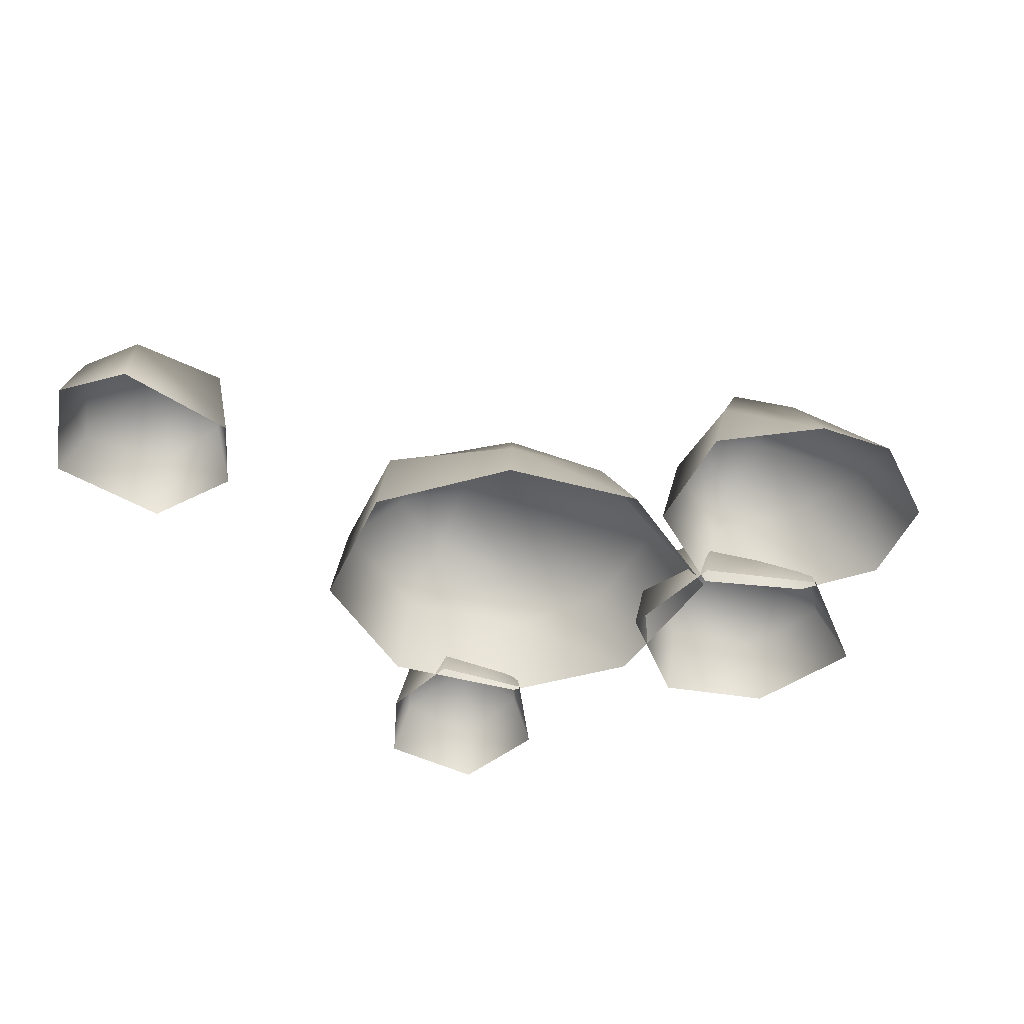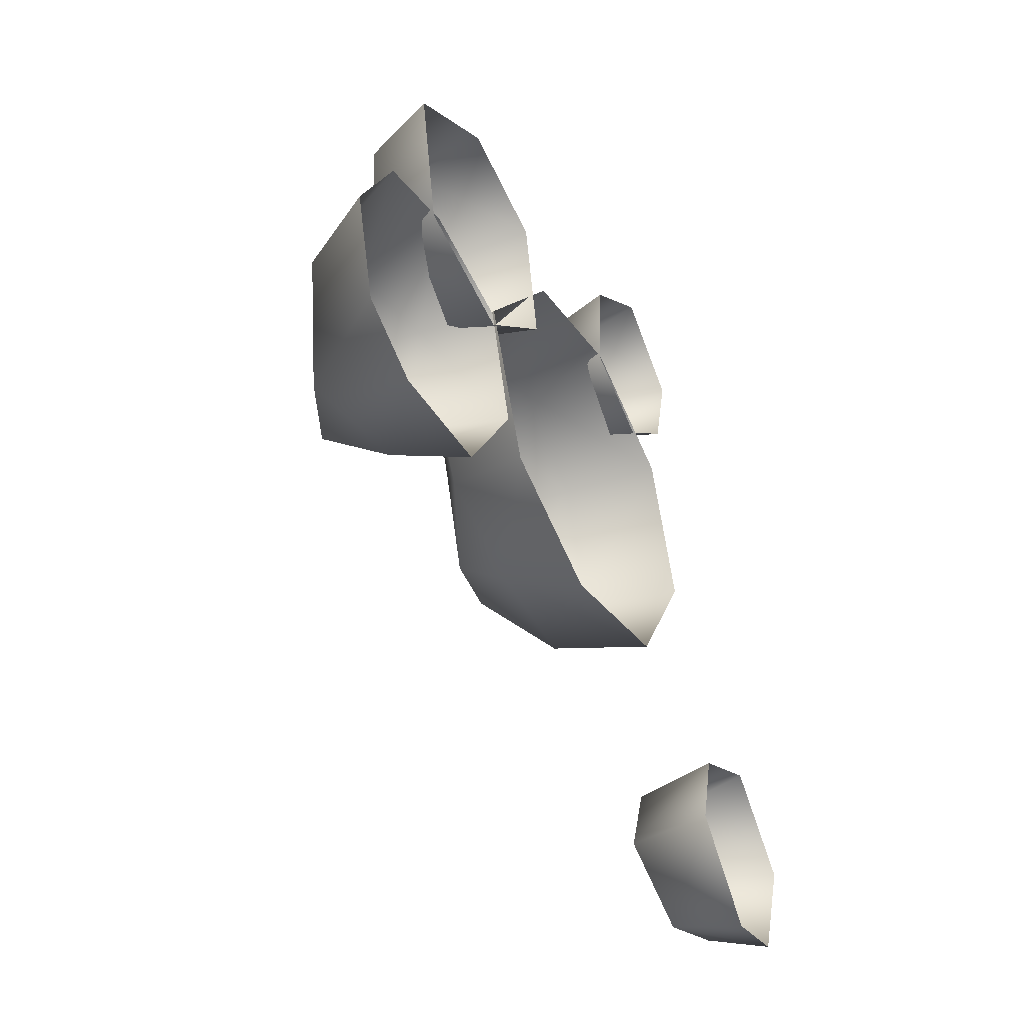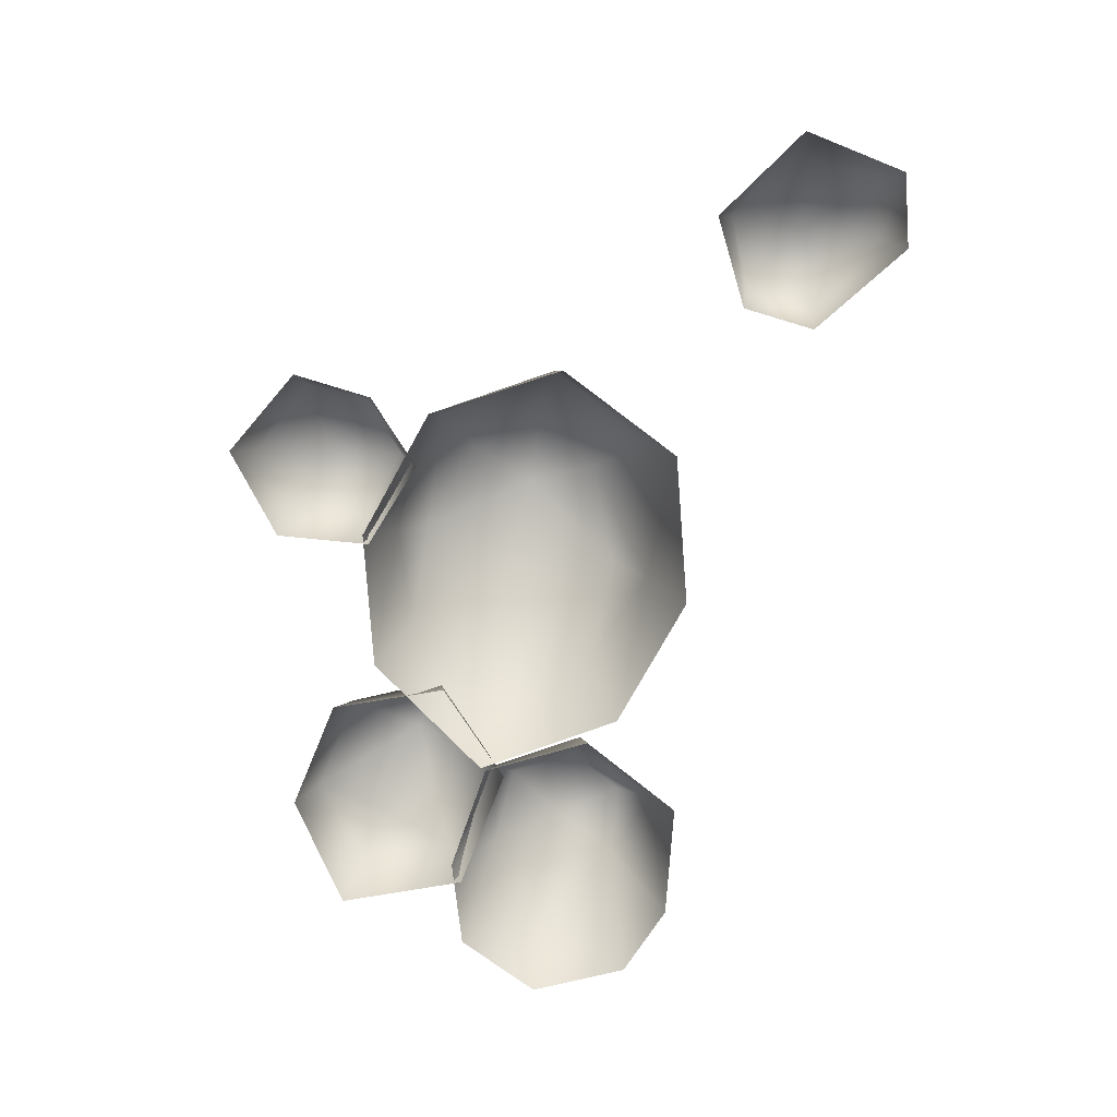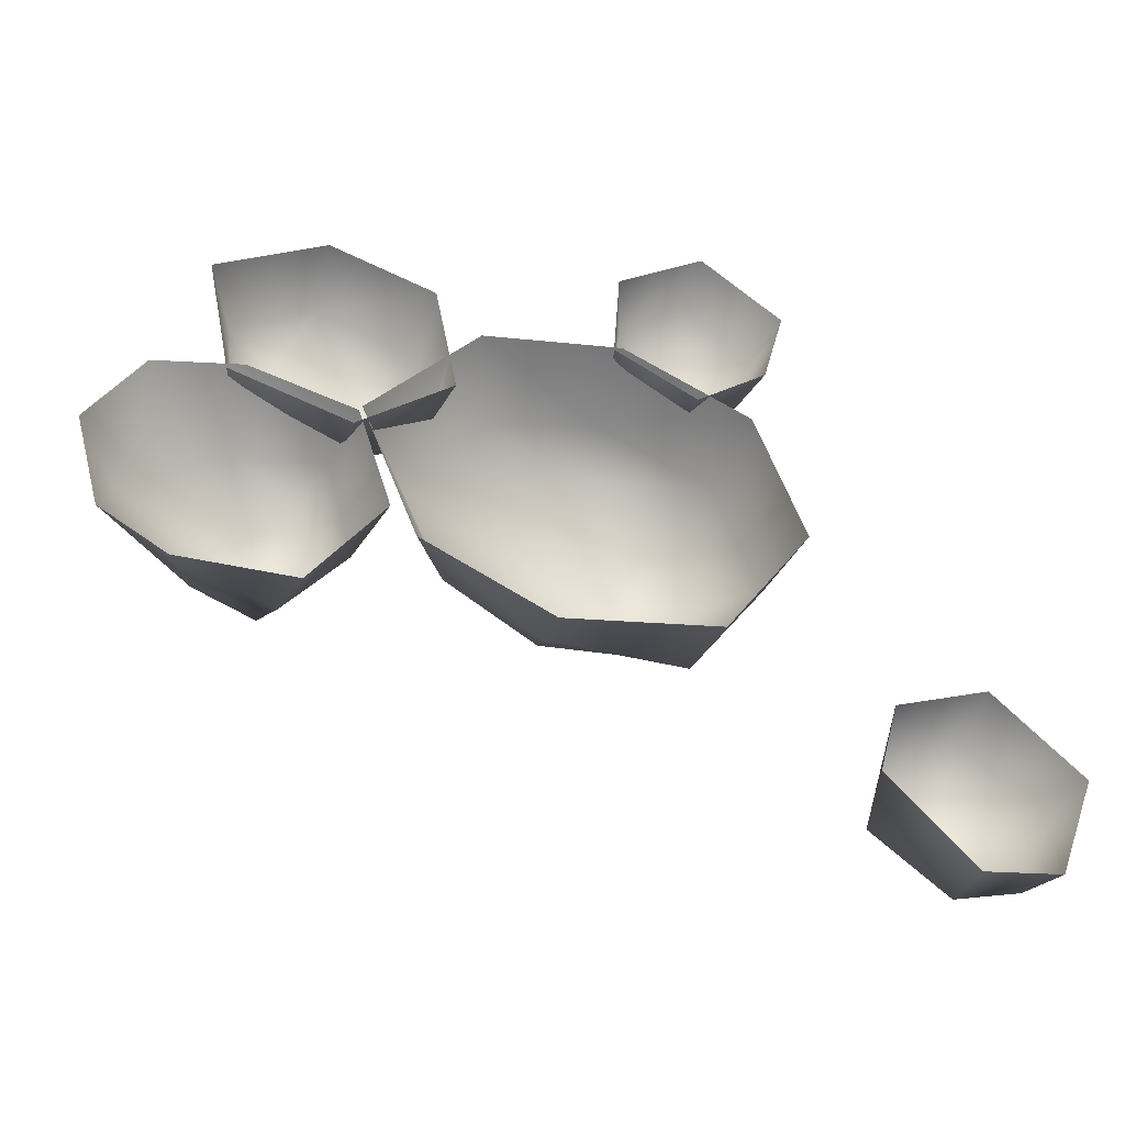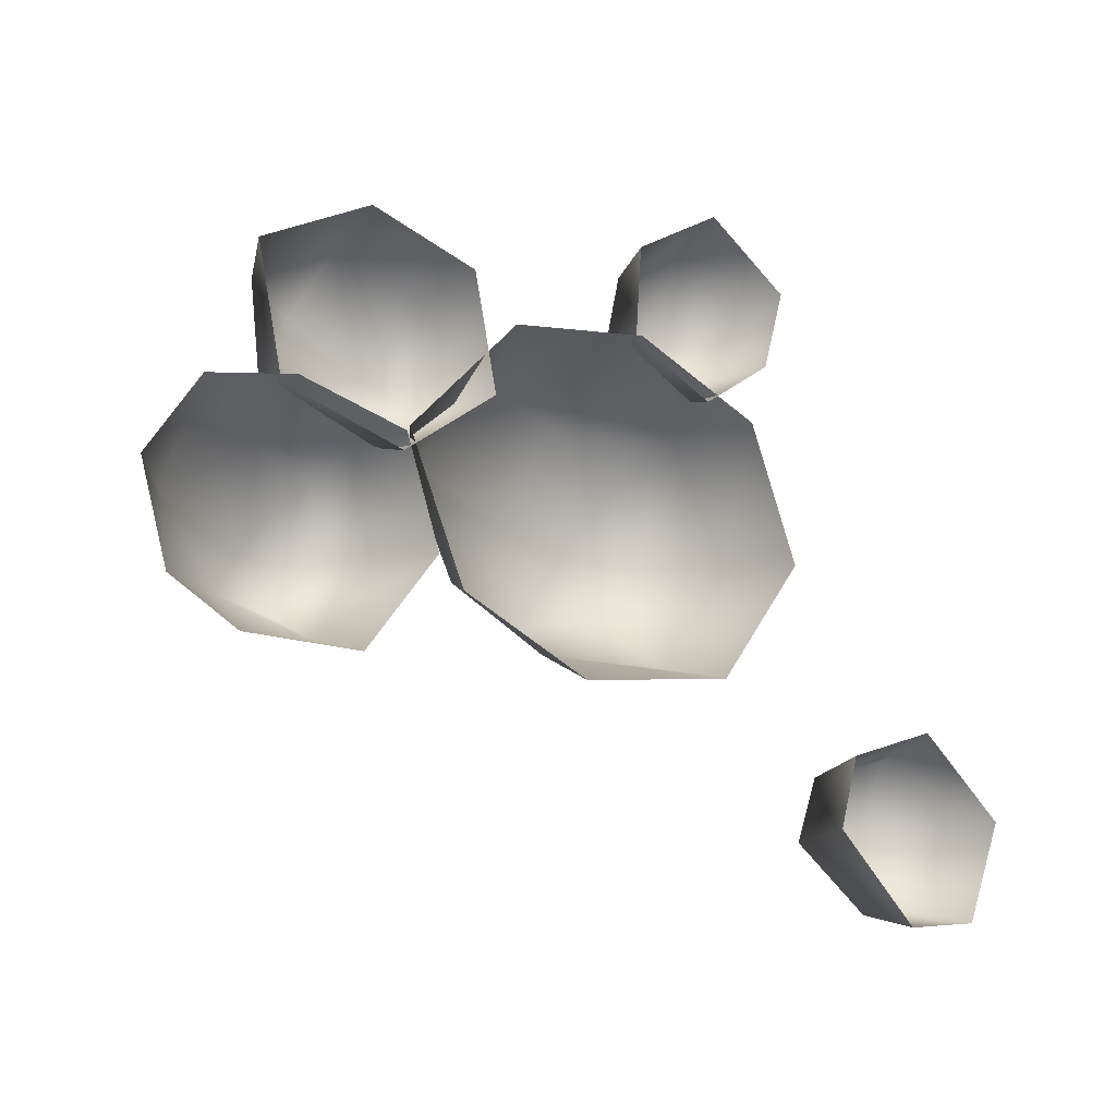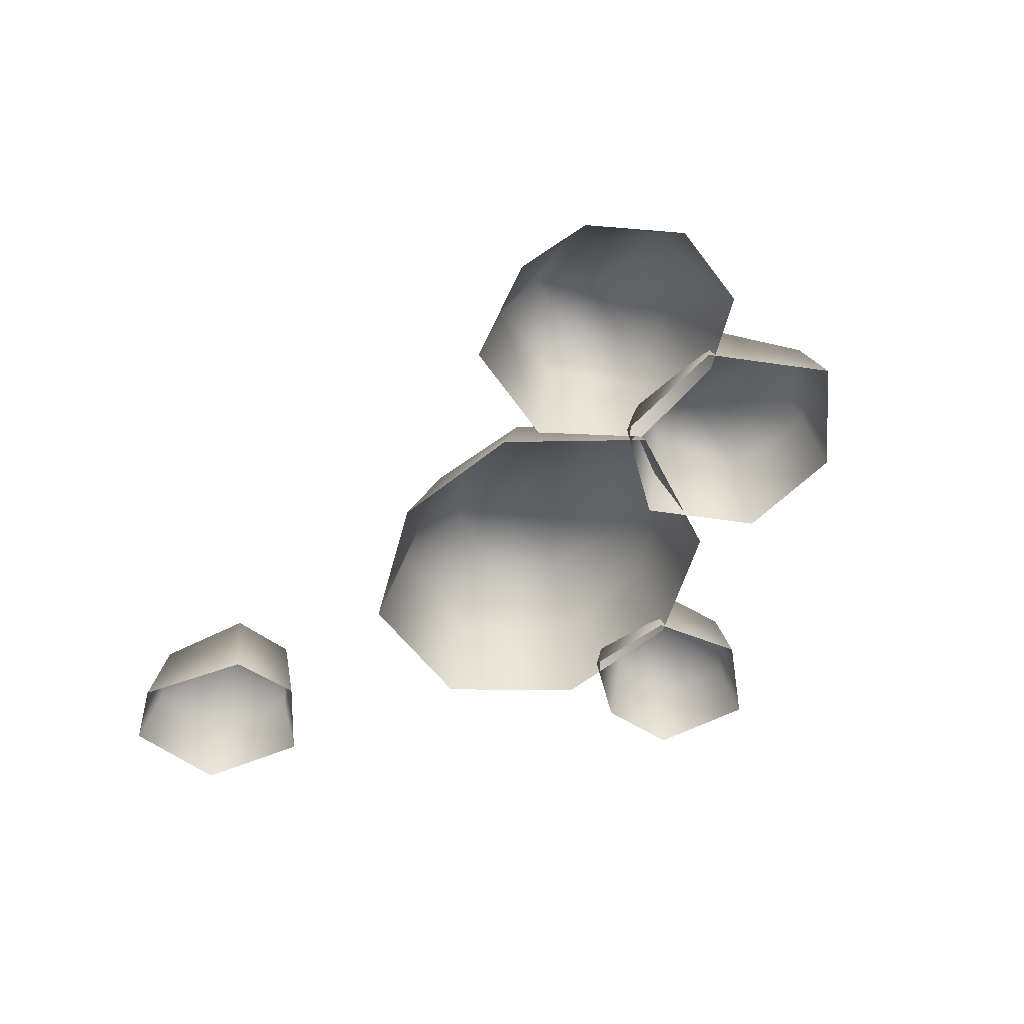
<metadata>
{"format":"obj","ext":"obj","renderer":"f3d","projection":"perspective","resolution":1024,"background":"white","views":[{"elev":-49.6,"azim":-168.9,"up":"+Y"},{"elev":-36.0,"azim":-62.6,"up":"+Z"},{"elev":-77.5,"azim":88.3,"up":"+Y"},{"elev":-38.1,"azim":-13.4,"up":"+Z"},{"elev":-13.2,"azim":-32.2,"up":"+Z"},{"elev":-51.6,"azim":-110.4,"up":"+Y"}]}
</metadata>
<code>
g fcbg_wasteland_002_stone_07
v 0.03905 0.2173 0.3054
v 0.3791 0.007798 0.2161
v 0.06305 0.007798 0.3785
v -0.2796 0.007798 0.3445
v 0.3439 0.2501 0.1965
v 0.4656 0.259 -0.09818
v 0.4994 0.007798 -0.1198
v 0.2899 0.007798 -0.4137
v -0.2217 0.2258 0.261
v 0.02575 0.3429 0.229
v -0.4238 0.2496 0.05213
v -0.5503 0.007798 0.06439
v -0.09574 0.3833 -0.00035
v -0.3106 0.2419 -0.2136
v -0.4119 0.007798 -0.2867
v -0.07885 0.2216 -0.3613
v -0.09219 0.007798 -0.4543
v 0.2788 0.2638 -0.3513
v 0.3208 0.4199 -0.06658
v 0.2375 0.3985 0.1103
v 0.1347 0.4562 -0.04275
v -0.0602 0.3617 -0.2728
v 0.1855 0.4322 -0.2135
v 1.013 0.006153 -0.9453
v 0.8363 0.2009 -0.9202
v 0.8265 0.006153 -0.9631
v 0.6205 0.006153 -0.7417
v 0.6617 0.2281 -0.7501
v 0.6681 0.006153 -0.564
v 0.982 0.1618 -0.9066
v 0.8602 0.2439 -0.7377
v 1.045 0.1301 -0.6968
v 1.104 0.006153 -0.6952
v 0.8864 0.17 -0.5381
v 0.8933 0.006153 -0.4904
v 0.7137 0.2237 -0.5878
v -1.036 0.008126 0.1031
v -1.168 0.008126 -0.09035
v -1.045 0.2029 -0.09907
v -1.103 0.008126 -0.3294
v -0.8237 0.2121 0.02651
v -0.8202 0.008126 0.1353
v -0.8736 0.2923 -0.2965
v -0.9369 0.008126 -0.4335
v -0.7779 0.3189 -0.151
v -0.5985 0.1843 0.02985
v -0.5569 0.008126 0.05164
v -0.4733 0.008126 -0.2123
v -0.6832 0.2033 -0.3926
v -0.6515 0.008126 -0.4463
v -0.6502 0.2882 -0.01667
v -0.5265 0.2292 -0.1978
v -0.607 0.3291 -0.1841
v -0.7149 0.3663 -0.31
v -0.6566 -0.000772 0.5494
v -0.9261 -0.000772 0.4205
v -0.8617 0.172 0.3904
v -0.8641 -0.0007719 0.109
v -0.6601 0.1775 0.4977
v -0.3942 -0.000772 0.4496
v -0.8298 0.1852 0.1514
v -0.5688 -0.0007719 0.00351
v -0.4284 0.1884 0.4117
v -0.3386 -0.000772 0.1656
v -0.7481 0.2228 0.3344
v -0.5222 0.2825 0.2432
v -0.3925 0.2724 0.188
v -0.5743 0.1933 0.05457
v 0.4701 0.001348 0.5549
v 0.3816 0.1897 0.3837
v 0.4177 0.001348 0.3614
v 0.2451 0.001348 0.2449
v 0.2384 0.2159 0.2969
v 0.04125 0.001348 0.3626
v 0.4254 0.1521 0.539
v 0.2411 0.2271 0.478
v 0.2541 0.1216 0.6616
v 0.2709 0.001348 0.7158
v 0.09826 0.16 0.5739
v 0.05699 0.001348 0.595
v 0.07708 0.1884 0.3968
g fcbg_wasteland_002_stone_07_0
f 3 2 1
f 4 3 1
f 2 5 1
f 5 2 6
f 2 7 6
f 7 8 6
f 9 4 1
f 1 5 10
f 10 9 1
f 9 11 4
f 11 12 4
f 11 9 13
f 13 9 10
f 12 11 14
f 14 11 13
f 15 12 14
f 14 16 15
f 16 17 15
f 17 16 8
f 8 18 6
f 16 18 8
f 6 19 5
f 6 18 19
f 5 20 10
f 19 20 5
f 20 21 10
f 21 13 10
f 19 21 20
f 22 14 13
f 22 16 14
f 22 13 21
f 18 23 19
f 18 16 23
f 23 21 19
f 16 22 23
f 23 22 21
f 26 25 24
f 25 26 27
f 28 25 27
f 28 27 29
f 25 30 24
f 25 28 31
f 25 31 30
f 30 32 24
f 30 31 32
f 32 33 24
f 32 34 33
f 31 34 32
f 34 35 33
f 35 34 29
f 36 28 29
f 28 36 31
f 31 36 34
f 34 36 29
f 39 38 37
f 38 39 40
f 39 37 41
f 37 42 41
f 39 43 40
f 43 44 40
f 45 39 41
f 43 39 45
f 41 42 46
f 42 47 46
f 46 47 48
f 43 49 44
f 49 50 44
f 50 49 48
f 51 41 46
f 51 45 41
f 52 46 48
f 51 46 52
f 49 52 48
f 53 51 52
f 53 45 51
f 53 52 49
f 54 43 45
f 54 49 43
f 54 53 49
f 54 45 53
f 57 56 55
f 56 57 58
f 59 57 55
f 59 55 60
f 57 61 58
f 58 61 62
f 63 59 60
f 63 60 64
f 59 65 57
f 65 61 57
f 66 65 59
f 63 66 59
f 61 65 66
f 67 63 64
f 67 64 62
f 67 66 63
f 61 68 62
f 68 61 66
f 68 67 62
f 68 66 67
f 71 70 69
f 70 71 72
f 73 70 72
f 73 72 74
f 70 75 69
f 70 73 76
f 70 76 75
f 75 77 69
f 75 76 77
f 77 78 69
f 77 79 78
f 76 79 77
f 79 80 78
f 80 79 74
f 81 73 74
f 73 81 76
f 76 81 79
f 79 81 74

</code>
